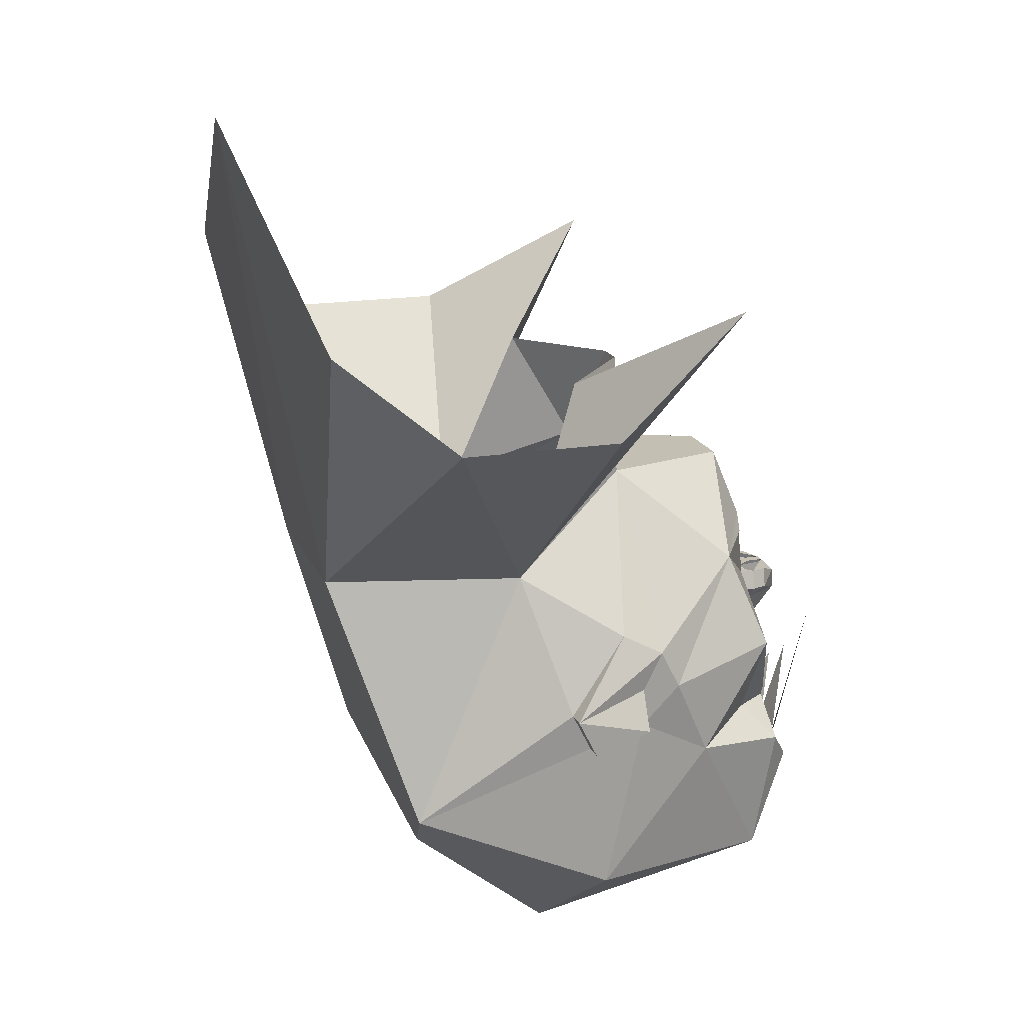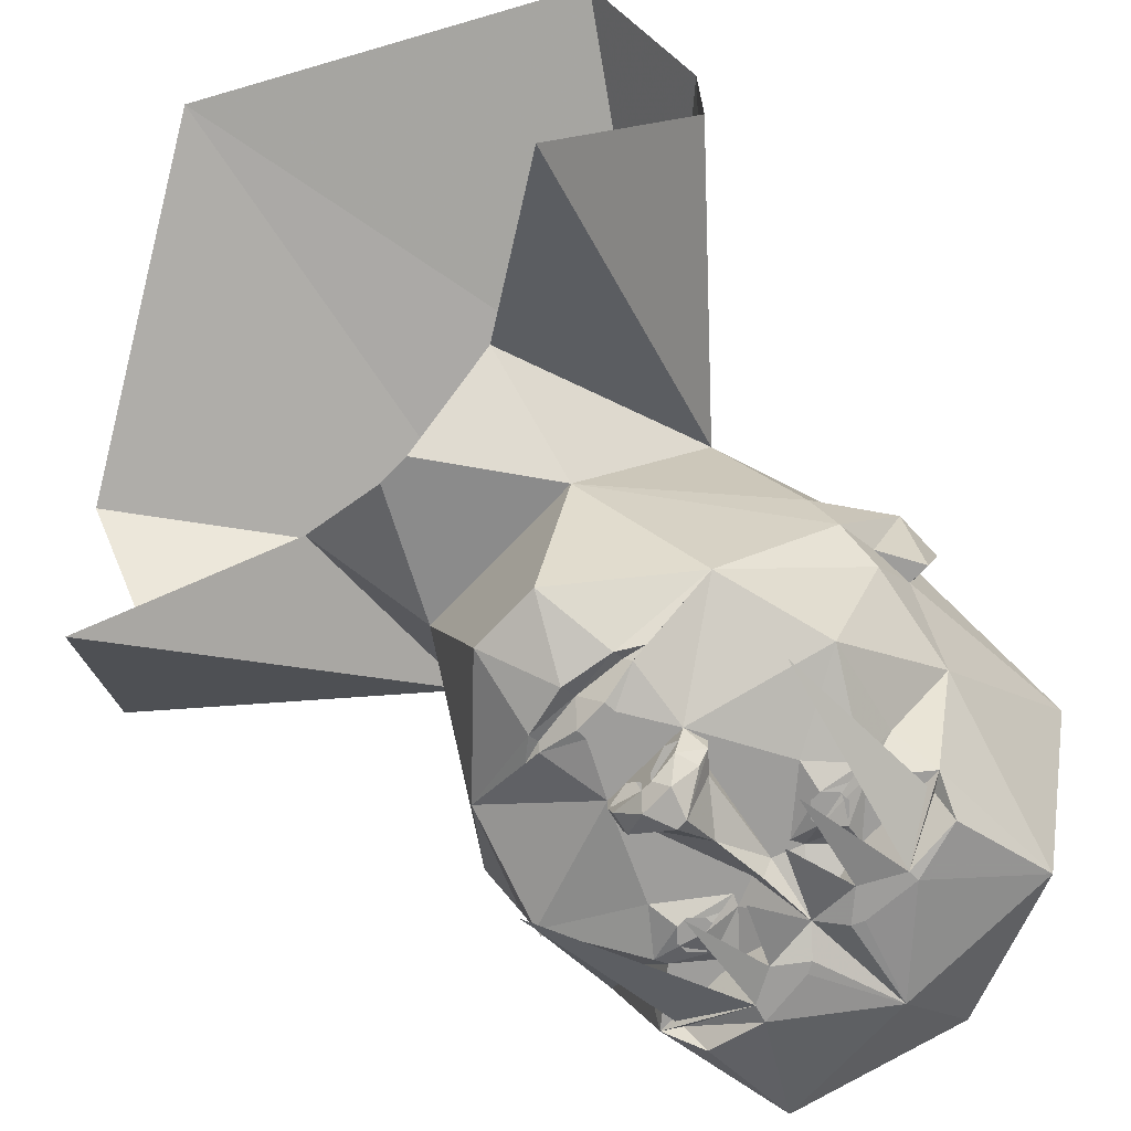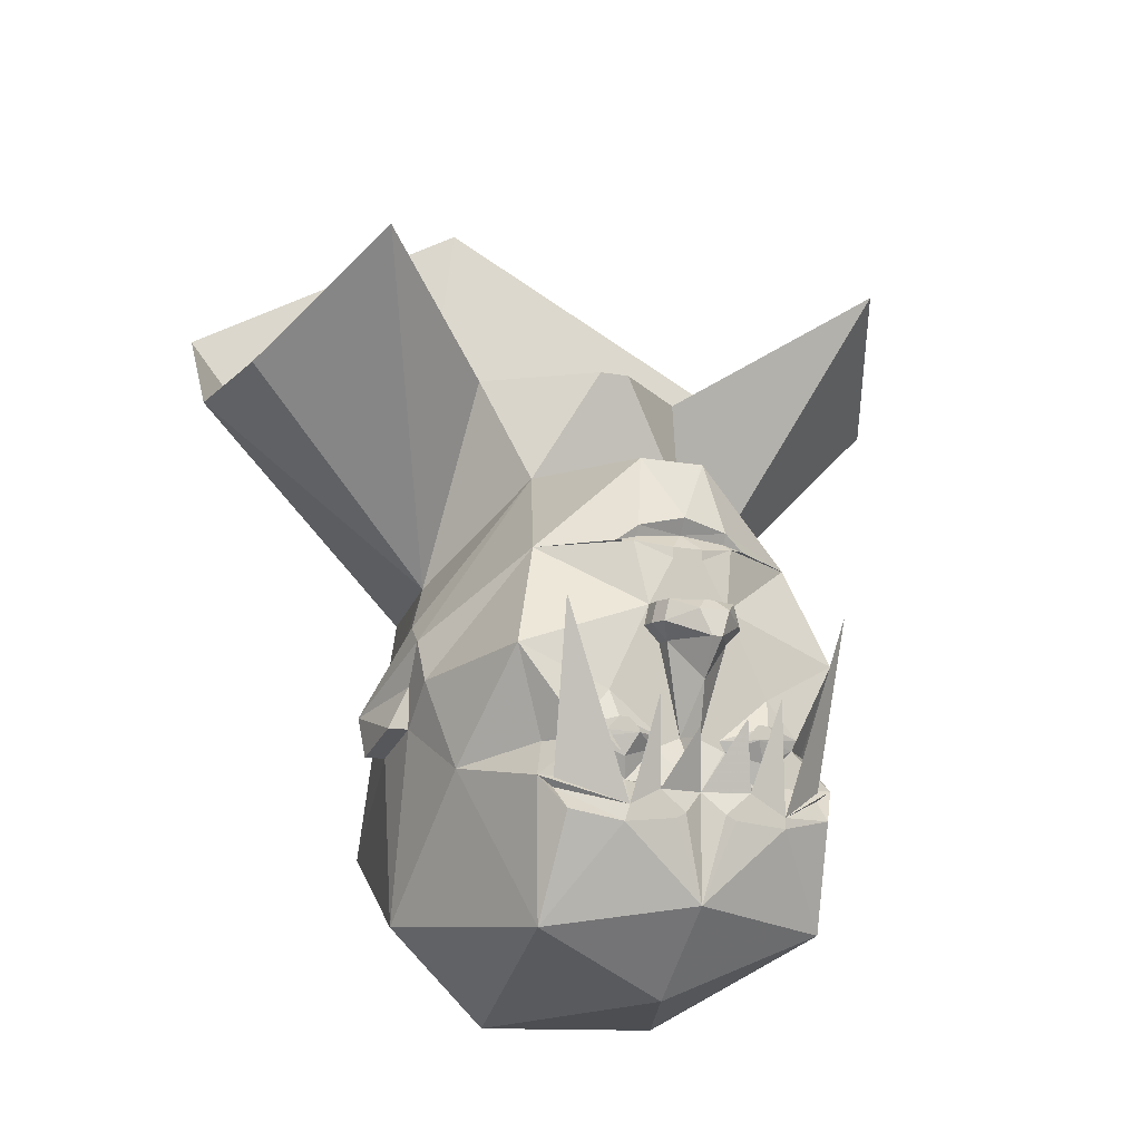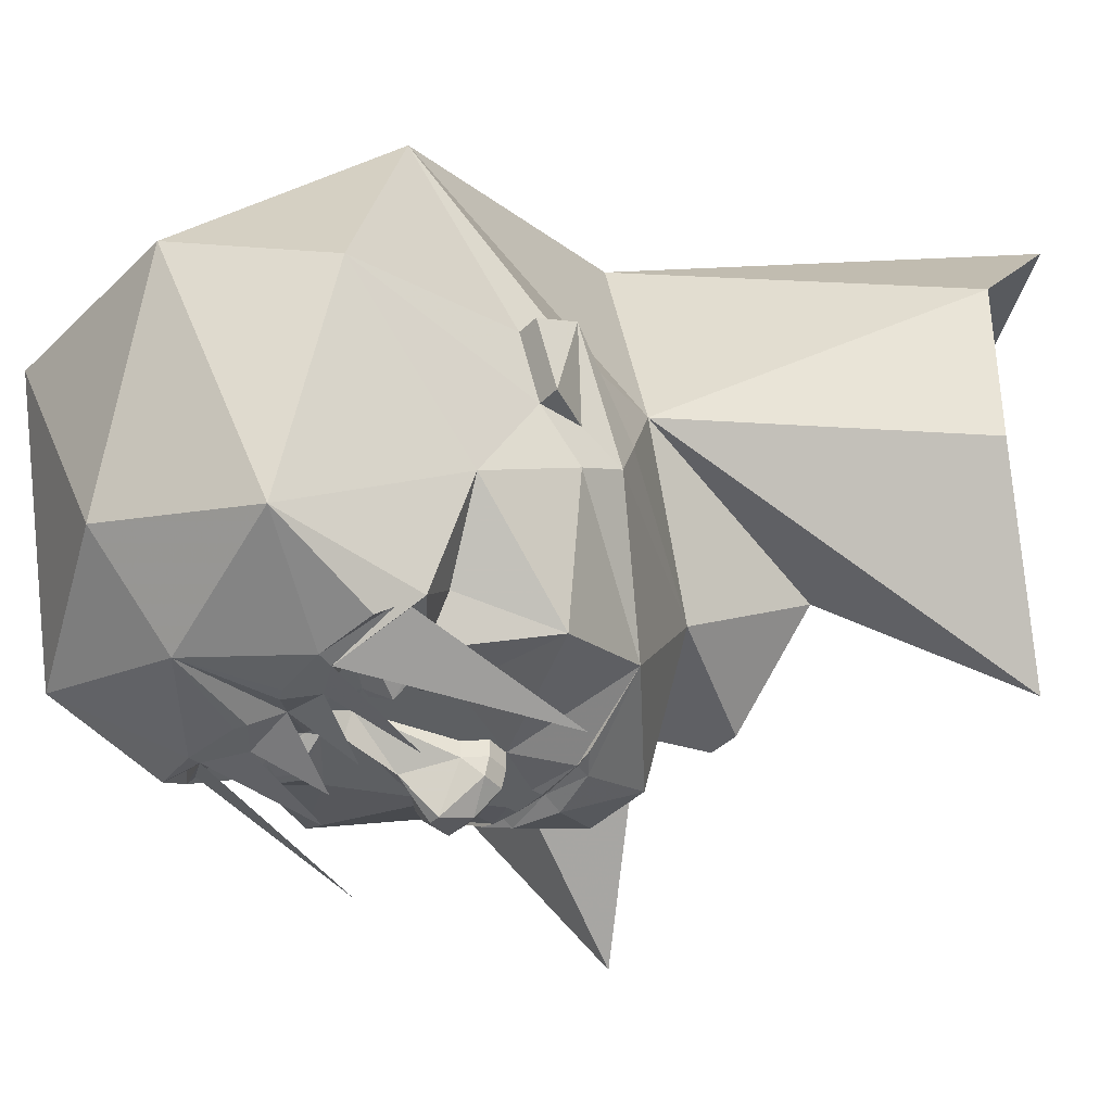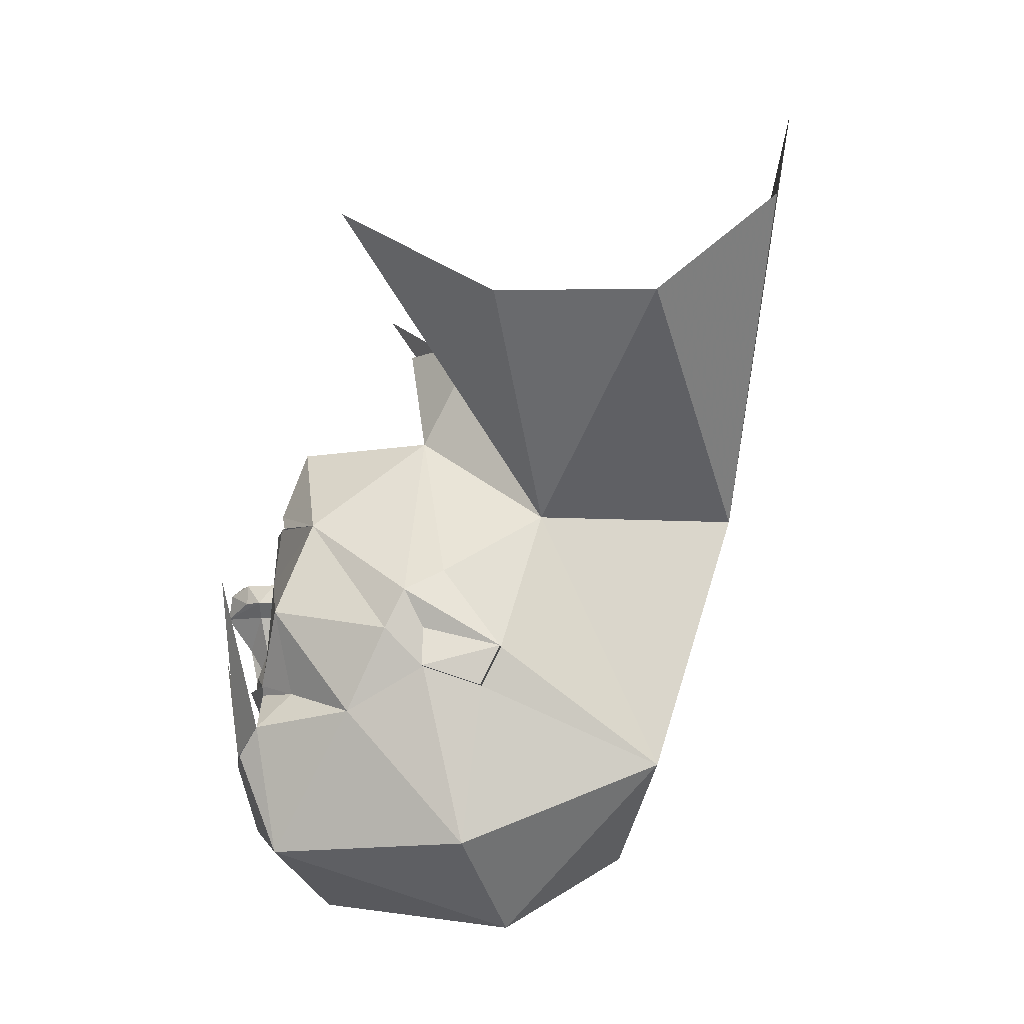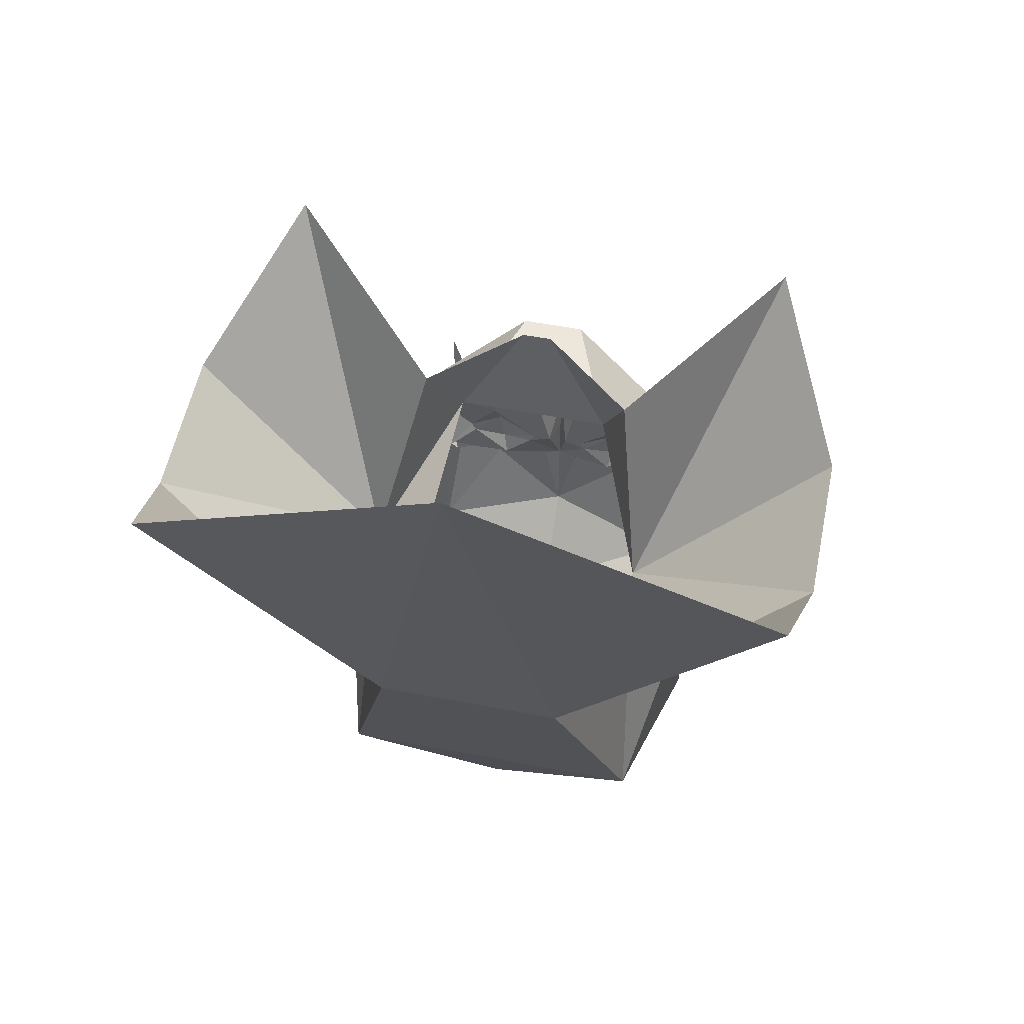
<metadata>
{"format":"obj","ext":"obj","renderer":"f3d","projection":"perspective","resolution":1024,"background":"white","views":[{"elev":18.1,"azim":72.2,"up":"+Y"},{"elev":-70.6,"azim":-133.4,"up":"+Z"},{"elev":-11.9,"azim":154.9,"up":"+Y"},{"elev":-39.5,"azim":50.4,"up":"+Z"},{"elev":-7.5,"azim":-87.4,"up":"+Y"},{"elev":54.8,"azim":11.5,"up":"+Y"}]}
</metadata>
<code>
v 0.02344 -0.1641 -0.4219
v 0.07031 -0.25 -0.3906
v 0 -0.25 -0.375
v 0.03125 -0.2812 -0.3906
v 0 -0.4062 -0.375
v -0.03125 -0.2812 -0.3906
v -0.07031 -0.25 -0.3906
v -0.05469 -0.1484 -0.4141
v 0.2188 0.007812 -0.4062
v 0.2109 -0.25 -0.3438
v 0.1172 -0.2734 -0.3906
v 0.125 -0.2969 -0.3906
v 0.04688 -0.2891 -0.3906
v 0.08594 -0.125 -0.4219
v -0.125 -0.2812 -0.3906
v -0.1094 -0.1172 -0.4141
v -0.125 -0.2969 -0.3906
v -0.2031 -0.2812 -0.375
v -0.2031 -0.25 -0.3438
v -0.2188 0.007812 -0.4062
v 0.2344 -0.2344 -0.3438
v 0.2031 -0.1797 -0.2891
v 0.2891 -0.2109 -0.1875
v 0.2188 -0.4375 -0.3125
v 0.2031 -0.2812 -0.375
v 0.1016 -0.2344 -0.3438
v 0.1641 -0.1797 -0.3438
v 0.1719 -0.1641 -0.3438
v 0.25 -0.04688 -0.3125
v 0.3125 -0.07812 -0.125
v 0.3125 -0.1406 -0.0625
v 0.3125 -0.4219 0
v 0.1406 -0.5625 0.0625
v 0 -0.5312 -0.25
v -0.2891 -0.2109 -0.1875
v -0.2109 -0.1797 -0.2891
v -0.2266 -0.2344 -0.3438
v -0.2188 -0.4375 -0.3125
v -0.3125 -0.4219 0
v -0.3125 -0.1406 -0.0625
v -0.3125 -0.07812 -0.125
v -0.25 -0.04688 -0.3125
v -0.1719 -0.1641 -0.3438
v -0.1641 -0.1797 -0.3438
v -0.1016 -0.2344 -0.3438
v -0.1406 -0.5625 0.0625
v -0.25 -0.2969 0.3125
v -0.3125 -0.1719 0.03125
v -0.3438 -0.1406 -0.0625
v -0.3125 -0.07812 -0.0625
v -0.3125 -0.01562 -0.09375
v -0.2031 0.1016 -0.2578
v -0.0625 0.01562 -0.3438
v -0.125 -0.1094 -0.3438
v -0.1172 -0.1484 -0.3594
v -0.1094 -0.2031 -0.3594
v -0.05469 -0.1875 -0.3438
v 0.2031 0.1016 -0.2578
v 0.3125 -0.01562 -0.09375
v 0.3125 -0.07812 -0.0625
v 0.3438 -0.1406 -0.0625
v 0.3125 -0.1719 0.03125
v 0.25 -0.2969 0.3125
v 0 -0.4531 0.25
v -0.2969 0.01562 -0.03125
v -0.2344 0.1094 0.125
v -0.125 0.25 -0.07812
v -0.3438 -0.1094 0.0625
v -0.3125 -0.1094 0.0625
v -0.1562 0.1094 0.4375
v -0.5391 0.4219 0.3125
v -0.5391 0.4219 0.0625
v -0.4141 0.5781 -0.1875
v -0.1641 0.4219 0.01562
v -0.02344 0.4219 -0.1094
v 0.125 0.25 -0.07812
v -0.05469 0.2422 -0.2891
v 0.2188 0.1094 0.125
v 0.2969 0.01562 -0.03125
v 0.04688 0.2422 -0.2891
v 0 0.1484 -0.3359
v -0.07031 0.1328 -0.3281
v -0.1016 0.1094 -0.3203
v -0.07812 0.1094 -0.3281
v -0.02344 0.08594 -0.3438
v -0.03125 0.01562 -0.3438
v -0.05469 0.01562 -0.3672
v -0.07031 -0.01562 -0.3672
v -0.07031 -0.01562 -0.3438
v -0.04688 -0.03906 -0.3438
v -0.01562 -0.1719 -0.3438
v -0.04688 -0.1719 -0.3438
v 0 -0.1719 -0.375
v 0.01562 -0.1719 -0.3438
v 0.05469 -0.1875 -0.3438
v 0.3125 -0.1094 0.0625
v 0.3438 -0.1094 0.0625
v 0.3438 -0.1719 0.03125
v 0.1406 0.1094 0.4375
v 0.02344 0.4219 -0.1094
v 0.1719 0.4219 0.01562
v 0.3984 0.5781 -0.1875
v 0.5234 0.4219 0.0625
v 0.5234 0.4219 0.3125
v 0.4922 0.5781 0.5
v -0.007812 0.8594 0.5625
v -0.5078 0.5781 0.5
v -0.3438 -0.1719 0.03125
v -0.04688 -0.2891 -0.3906
v -0.07031 0.1172 -0.3203
v 0 0.125 -0.3203
v -0.02344 0.1016 -0.3438
v 0.02344 0.08594 -0.3438
v 0.03125 0.01562 -0.3438
v 0.007812 0.01562 -0.3828
v -0.007812 0.01562 -0.3828
v 0.007812 0.01562 -0.4062
v -0.007812 0.01562 -0.4062
v 0.02344 0 -0.4219
v -0.02344 0 -0.4219
v -0.04688 0.01562 -0.3906
v -0.05469 -0.01562 -0.3906
v -0.007812 -0.03906 -0.4297
v -0.04688 -0.03906 -0.3672
v 0 -0.09375 -0.3906
v 0.04688 -0.03906 -0.3672
v 0.04688 -0.03906 -0.3438
v 0.125 -0.1094 -0.3438
v 0.04688 -0.1719 -0.3438
v 0.1172 -0.1484 -0.3594
v 0.1094 -0.2031 -0.3594
v 0.0625 0.01562 -0.3438
v 0.07812 0.1094 -0.3281
v 0.1016 0.1094 -0.3203
v 0.07031 0.1328 -0.3281
v 0.07031 0.1172 -0.3203
v 0.02344 0.1016 -0.3438
v 0.0625 0.01562 -0.3672
v 0.07031 -0.01562 -0.3438
v 0.07031 -0.01562 -0.3672
v 0.05469 0.01562 -0.3906
v 0.0625 -0.01562 -0.3906
v 0.007812 -0.03906 -0.4297
v -0.09375 -0.1719 -0.375
v 0.09375 -0.1719 -0.375
v -0.1016 -0.1875 -0.3594
v -0.1172 -0.1875 -0.3594
v -0.125 -0.1797 -0.3594
v -0.125 -0.1641 -0.3594
v -0.1172 -0.1562 -0.3594
v -0.1016 -0.1562 -0.3594
v -0.09375 -0.1641 -0.3594
v -0.09375 -0.1797 -0.3594
v -0.1016 -0.1953 -0.3594
v -0.1172 -0.1953 -0.3594
v -0.1328 -0.1797 -0.3594
v -0.1328 -0.1641 -0.3594
v -0.1016 -0.1484 -0.3594
v -0.08594 -0.1641 -0.3594
v -0.08594 -0.1797 -0.3594
v 0.08594 -0.1797 -0.3594
v 0.08594 -0.1641 -0.3594
v 0.1016 -0.1484 -0.3594
v 0.1328 -0.1641 -0.3594
v 0.1328 -0.1797 -0.3594
v 0.1172 -0.1953 -0.3594
v 0.1016 -0.1953 -0.3594
v 0.09375 -0.1797 -0.3594
v 0.09375 -0.1641 -0.3594
v 0.1016 -0.1562 -0.3594
v 0.1172 -0.1562 -0.3594
v 0.125 -0.1641 -0.3594
v 0.125 -0.1797 -0.3594
v 0.1172 -0.1875 -0.3594
v 0.1016 -0.1875 -0.3594
f 1 2 3
f 3 2 4
f 3 4 5
f 3 5 6
f 3 6 7
f 3 7 8
f 9 10 11
f 11 10 12
f 11 12 13
f 11 13 2
f 11 2 14
f 7 15 16
f 15 7 17
f 15 17 18
f 15 18 19
f 15 19 20
f 21 23 24
f 21 24 25
f 21 25 10
f 23 30 31
f 23 31 32
f 23 32 24
f 24 32 33
f 24 33 34
f 24 34 5
f 24 5 12
f 24 12 25
f 25 12 10
f 35 37 38
f 35 38 39
f 35 39 40
f 35 40 41
f 37 19 18
f 37 18 38
f 38 18 17
f 38 17 5
f 38 5 34
f 38 34 46
f 38 46 39
f 39 46 47
f 39 47 48
f 39 48 40
f 40 50 41
f 41 50 51
f 30 59 60
f 30 60 31
f 31 62 32
f 32 62 63
f 32 63 33
f 33 63 64
f 33 64 46
f 33 46 34
f 65 66 67
f 65 69 66
f 66 69 47
f 66 47 70
f 66 70 71
f 66 71 72
f 66 72 73
f 66 73 74
f 66 74 67
f 76 78 79
f 79 78 96
f 62 96 63
f 63 96 78
f 63 78 99
f 63 99 70
f 63 70 47
f 63 47 64
f 64 47 46
f 76 101 78
f 78 101 102
f 78 102 103
f 78 103 104
f 78 104 99
f 99 104 105
f 99 105 106
f 99 106 70
f 70 106 107
f 70 107 71
f 70 67 66
f 47 69 48
f 4 13 5
f 5 13 12
f 6 5 109
f 6 109 17
f 6 17 7
f 5 17 109
f 13 4 2
f 21 22 23
f 21 10 11
f 21 11 26
f 21 26 27
f 21 27 22
f 22 27 28
f 22 28 29
f 22 29 23
f 23 29 30
f 35 36 37
f 35 41 42
f 35 42 36
f 36 42 43
f 36 43 44
f 36 44 37
f 37 44 45
f 37 45 15
f 37 15 19
f 40 48 49
f 40 49 50
f 41 51 52
f 41 52 42
f 42 52 53
f 42 53 54
f 42 54 43
f 43 54 55
f 44 56 45
f 45 56 57
f 45 57 3
f 45 3 7
f 45 7 15
f 29 58 30
f 30 58 59
f 31 60 61
f 31 61 62
f 65 67 51
f 65 51 68
f 65 68 69
f 67 74 75
f 67 75 76
f 67 76 77
f 67 77 52
f 67 52 51
f 76 79 59
f 76 59 58
f 76 58 80
f 76 80 77
f 77 80 81
f 77 81 82
f 77 82 52
f 52 82 83
f 52 83 84
f 52 84 53
f 53 84 85
f 53 85 86
f 53 86 87
f 53 87 88
f 53 88 89
f 53 89 54
f 54 89 90
f 54 90 91
f 54 91 92
f 54 92 55
f 57 92 91
f 57 91 3
f 3 91 93
f 3 93 94
f 3 94 95
f 3 95 26
f 3 26 2
f 2 26 11
f 79 96 97
f 79 97 59
f 59 97 60
f 60 97 61
f 61 97 98
f 61 98 62
f 62 98 96
f 75 100 76
f 76 100 101
f 48 69 108
f 48 108 49
f 49 108 68
f 49 68 50
f 50 68 51
f 84 112 85
f 85 112 113
f 85 113 114
f 85 114 86
f 86 114 115
f 86 115 116
f 116 115 117
f 116 117 118
f 118 117 119
f 118 119 120
f 118 120 121
f 118 121 87
f 87 121 88
f 88 121 122
f 88 122 123
f 88 123 124
f 88 124 89
f 89 124 90
f 90 124 91
f 91 124 125
f 91 125 93
f 93 125 94
f 94 125 126
f 94 126 127
f 94 127 128
f 94 128 129
f 94 129 95
f 95 131 26
f 26 131 27
f 28 130 128
f 28 128 29
f 29 128 132
f 29 132 58
f 58 132 133
f 58 133 134
f 58 134 135
f 58 135 80
f 80 135 81
f 112 137 113
f 113 137 133
f 113 133 132
f 114 132 138
f 138 132 139
f 138 139 140
f 138 140 141
f 138 141 117
f 117 141 119
f 119 141 142
f 119 142 143
f 119 143 120
f 120 143 123
f 120 123 122
f 120 122 121
f 97 96 98
f 108 69 68
f 56 44 144
f 56 144 57
f 57 144 92
f 44 43 144
f 145 27 131
f 145 131 95
f 145 95 129
f 145 28 27
f 130 129 128
f 139 132 128
f 139 128 127
f 139 127 140
f 140 127 126
f 140 126 142
f 140 142 141
f 126 143 142
f 143 126 125
f 143 125 123
f 123 125 124
f 43 55 44
f 44 55 56
f 55 92 56
f 56 92 57
f 95 129 130
f 95 130 131
f 27 131 28
f 28 131 130
f 84 110 111
f 84 111 112
f 83 110 84
f 111 136 133
f 111 133 137
f 111 137 112
f 134 133 136
f 81 135 111
f 81 111 82
f 82 111 110
f 82 110 83
f 134 136 135
f 135 136 111
f 113 132 114
f 146 147 148
f 146 148 149
f 146 149 150
f 146 150 151
f 146 151 152
f 146 152 153
f 168 169 170
f 168 170 171
f 168 171 172
f 168 172 173
f 168 173 174
f 168 174 175
f 154 155 156
f 154 156 157
f 154 157 55
f 154 55 158
f 154 158 159
f 154 159 160
f 161 162 163
f 161 163 130
f 161 130 164
f 161 164 165
f 161 165 166
f 161 166 167

</code>
